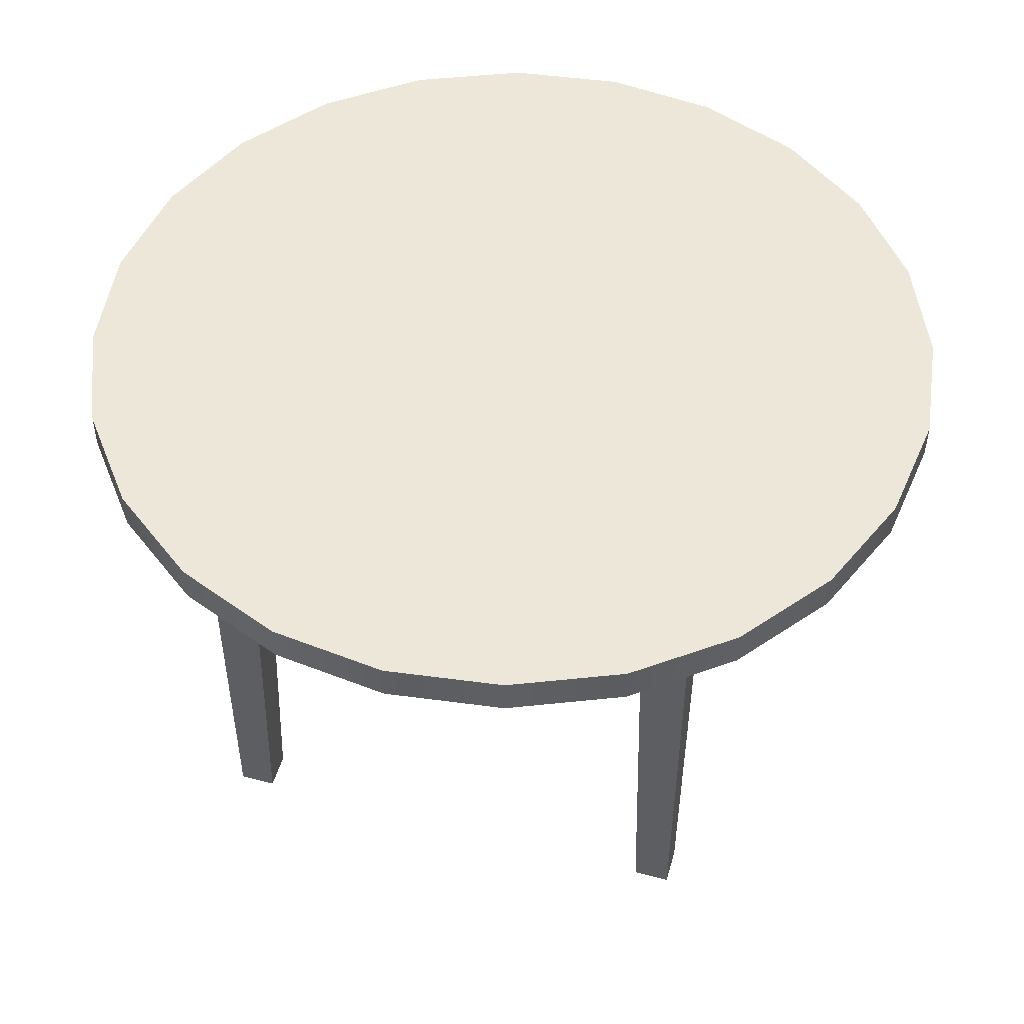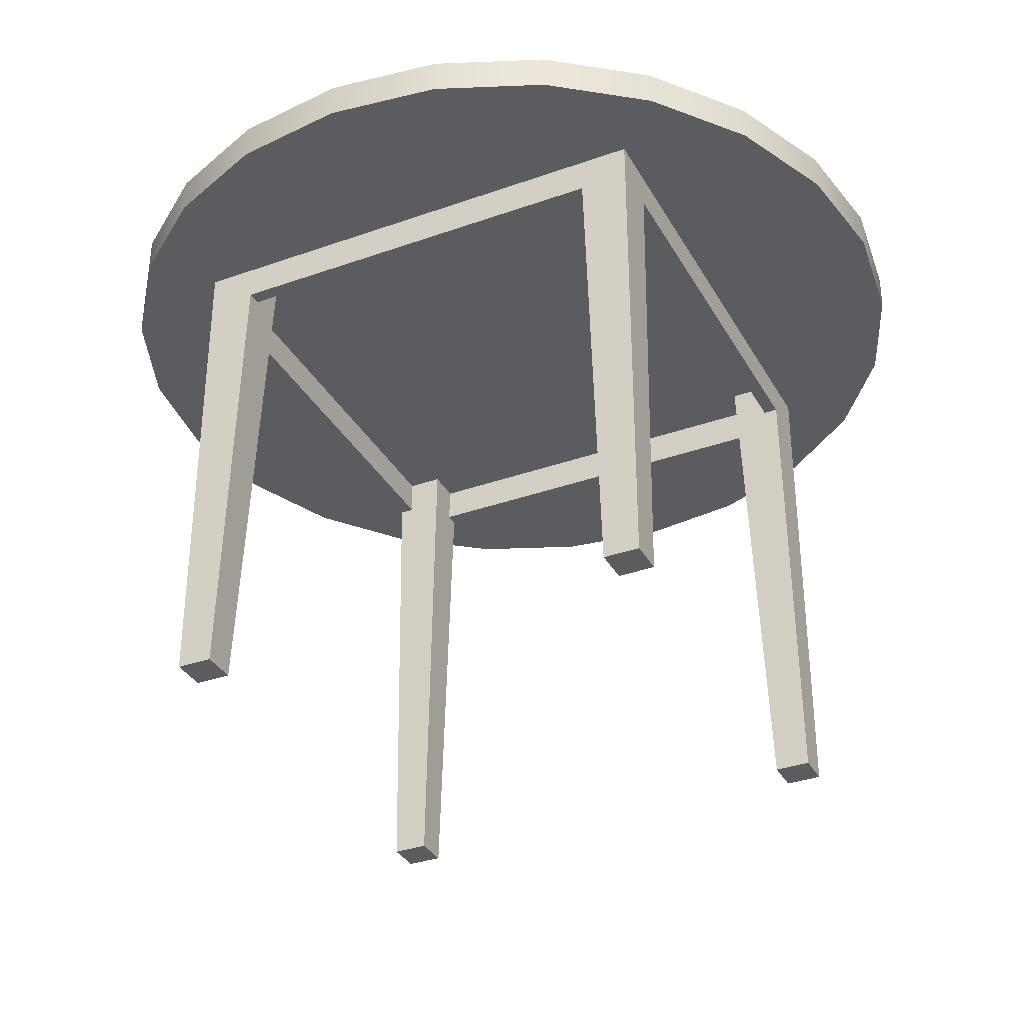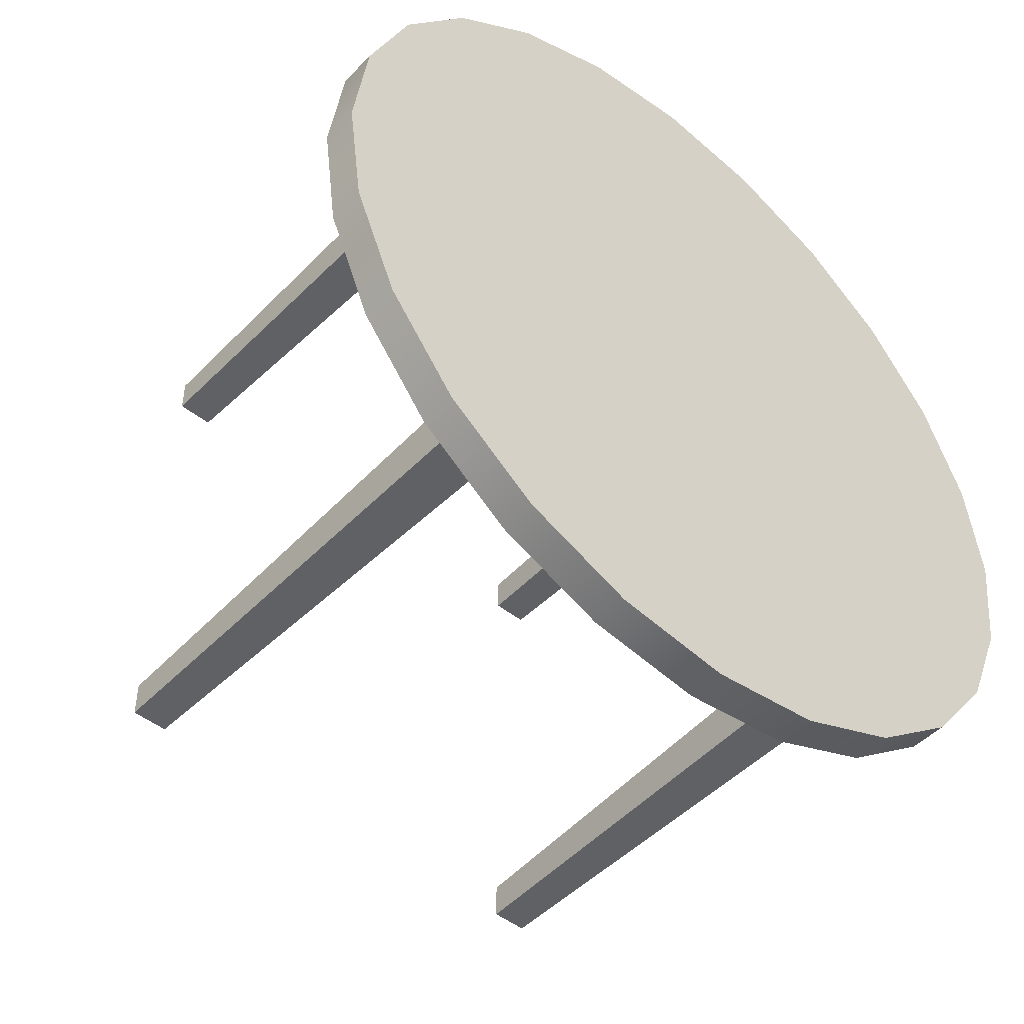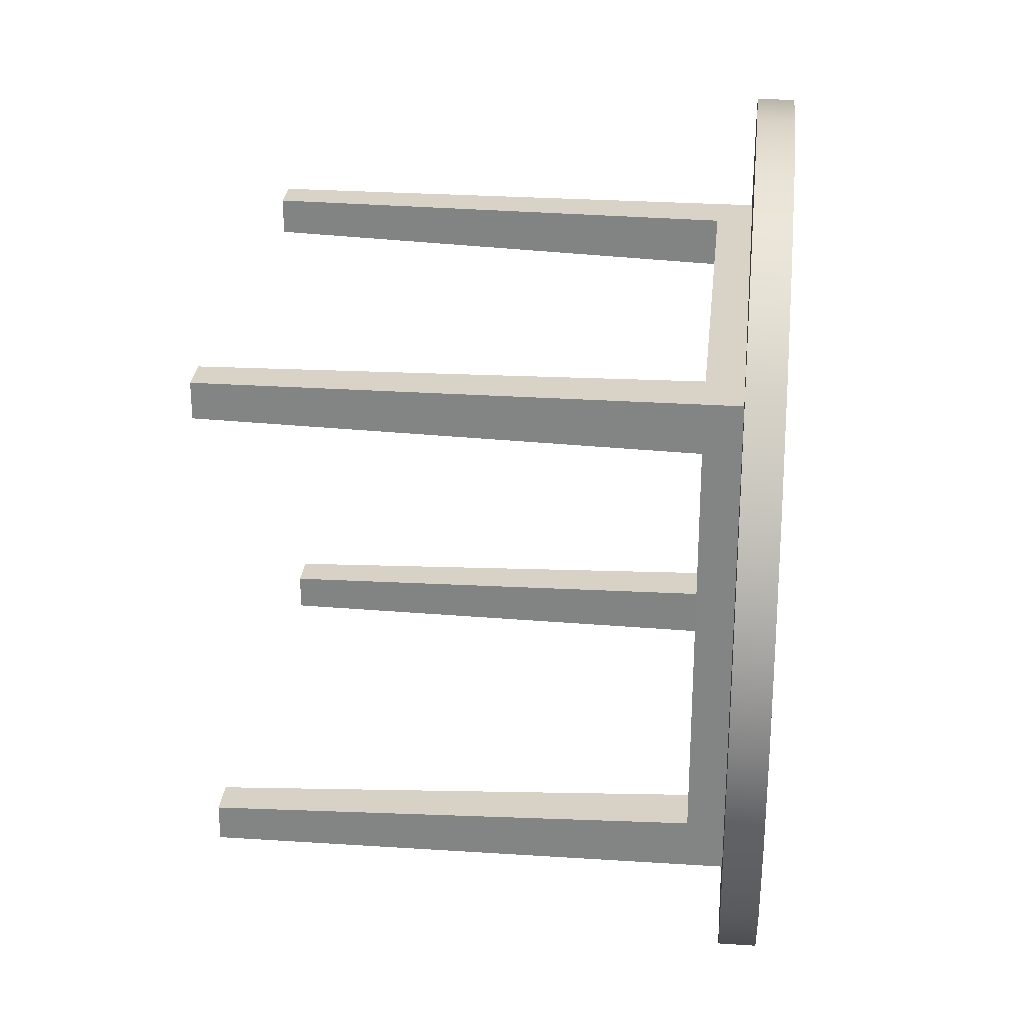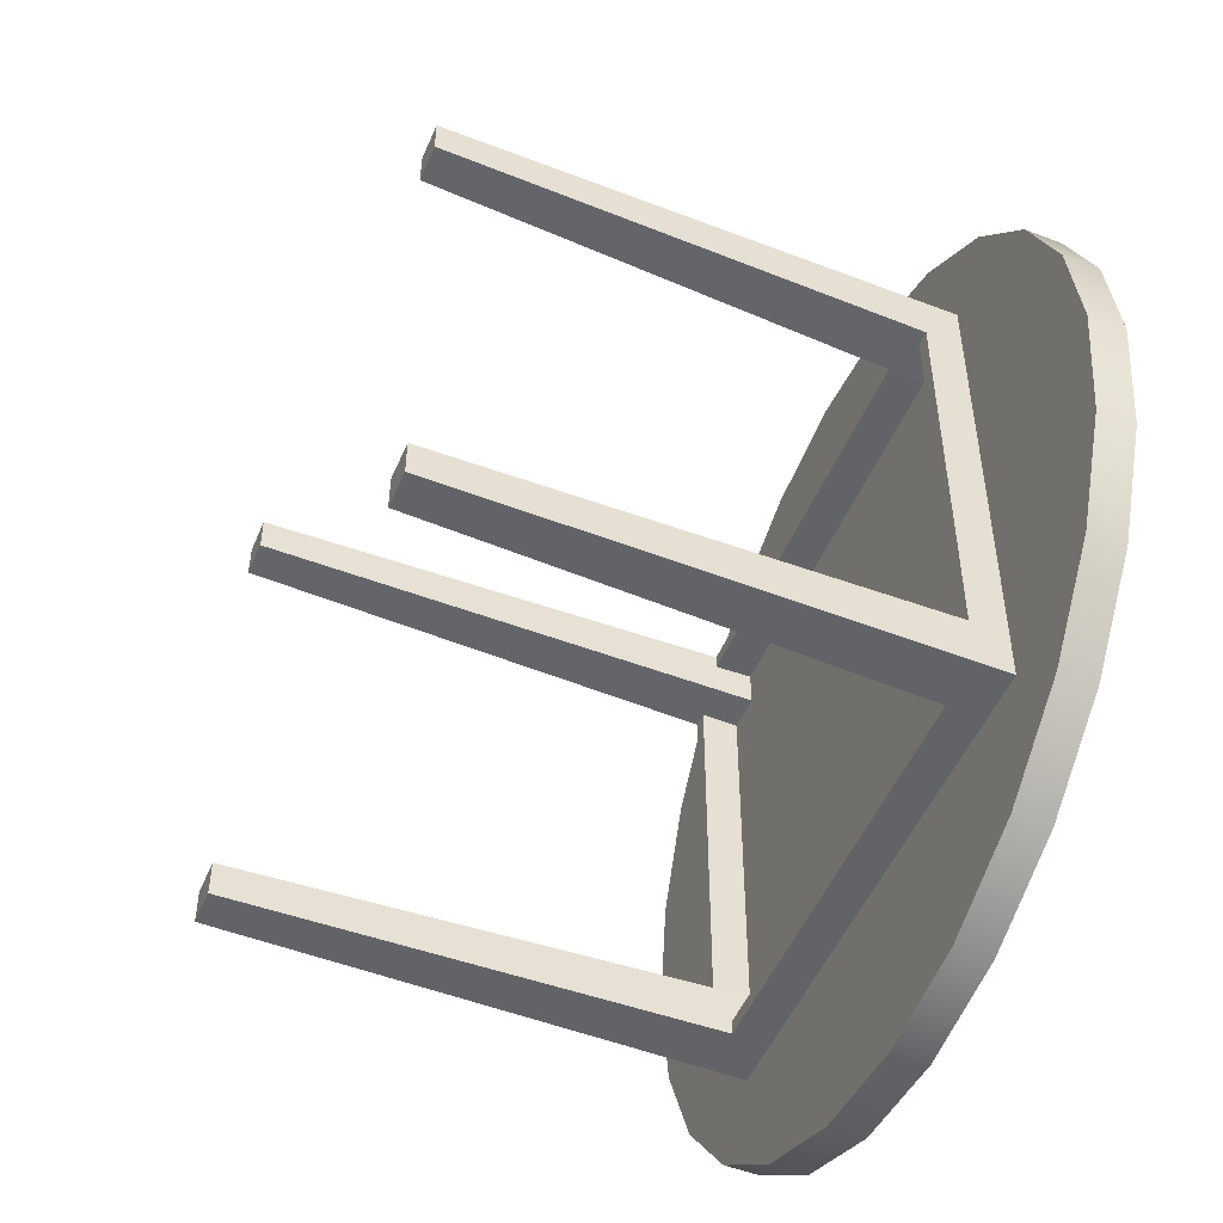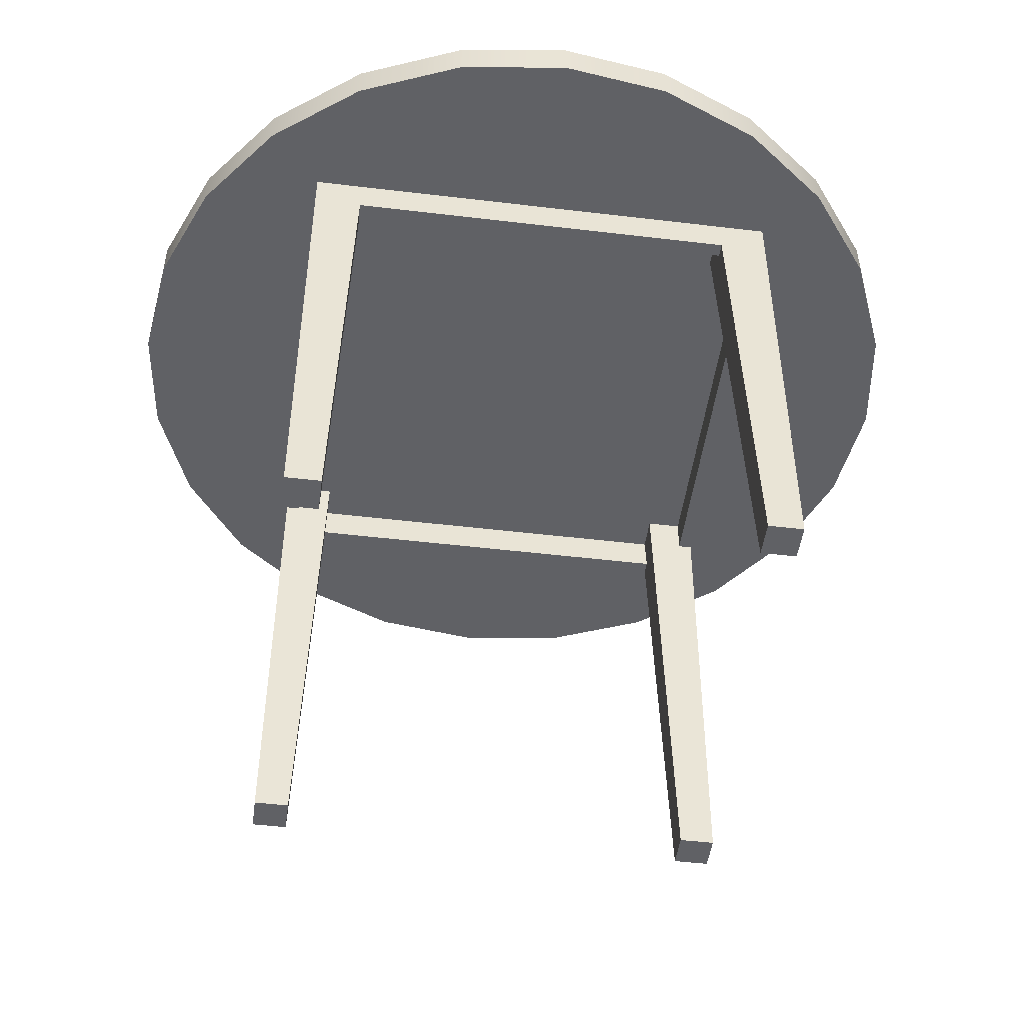
<metadata>
{"format":"obj","ext":"obj","renderer":"f3d","projection":"perspective","resolution":1024,"background":"white","views":[{"elev":50.0,"azim":-74.1,"up":"+Y"},{"elev":-34.3,"azim":-64.4,"up":"+Y"},{"elev":-48.0,"azim":138.6,"up":"+Z"},{"elev":27.9,"azim":95.7,"up":"+Z"},{"elev":-50.9,"azim":67.2,"up":"+Z"},{"elev":-48.5,"azim":82.4,"up":"+Y"}]}
</metadata>
<code>
v 0.07087 0.06122 -0.2693
v 0.000286 0.03849 -0.2786
v 0.000286 0.06122 -0.2786
v 0.07087 0.03849 -0.2693
v -0.0703 0.03849 -0.2693
v -0.0703 0.06122 -0.2693
v 0.1366 0.06122 -0.242
v -0.1361 0.06122 -0.242
v 0.1366 0.03849 -0.242
v -0.1361 0.03849 -0.242
v 0.1931 0.06122 -0.1987
v -0.1926 0.06122 -0.1987
v -0.1926 0.03849 -0.1987
v 0.1931 0.03849 -0.1987
v 0.2365 0.03849 -0.1422
v -0.2359 0.06122 -0.1422
v 0.2365 0.06122 -0.1422
v -0.2359 0.03849 -0.1422
v 0.2637 0.03849 -0.07643
v -0.2631 0.06122 -0.07643
v -0.2631 0.03849 -0.07643
v 0.2637 0.06122 -0.07643
v 0.273 0.03849 -0.005839
v -0.2724 0.03849 -0.005839
v -0.2724 0.06122 -0.005839
v 0.273 0.06122 -0.005839
v 0.2637 0.03849 0.06475
v -0.2631 0.03849 0.06475
v -0.2631 0.06122 0.06475
v 0.2637 0.06122 0.06475
v 0.2365 0.03849 0.1305
v -0.2359 0.03849 0.1305
v -0.2359 0.06122 0.1305
v 0.2365 0.06122 0.1305
v 0.1931 0.03849 0.187
v -0.1926 0.03849 0.187
v -0.1926 0.06122 0.187
v 0.1931 0.06122 0.187
v 0.1366 0.06122 0.2303
v -0.1361 0.03849 0.2303
v -0.1361 0.06122 0.2303
v 0.1366 0.03849 0.2303
v 0.07087 0.06122 0.2576
v -0.0703 0.06122 0.2576
v -0.0703 0.03849 0.2576
v 0.07087 0.03849 0.2576
v 0.000286 0.06122 0.2669
v 0.000286 0.03849 0.2669
v 0.1594 0.03849 -0.1331
v 0.1366 -0.2797 -0.1422
v 0.1594 -0.2797 -0.1422
v 0.1276 0.03849 -0.1331
v 0.1594 -0.2797 -0.1649
v 0.1594 0.03849 -0.1649
v 0.1276 0.03849 -0.1649
v 0.1366 -0.2797 -0.1649
v -0.1588 0.03849 0.1214
v -0.1361 -0.2797 0.1305
v -0.1588 -0.2797 0.1305
v -0.127 0.03849 0.1214
v -0.1588 -0.2797 0.1533
v -0.1588 0.03849 0.1533
v -0.127 0.03849 0.1533
v -0.1361 -0.2797 0.1533
v 0.1276 0.03849 0.1533
v 0.1366 -0.2797 0.1305
v 0.1366 -0.2797 0.1533
v 0.1276 0.03849 0.1214
v 0.1594 -0.2797 0.1533
v 0.1594 0.03849 0.1533
v 0.1594 0.03849 0.1214
v 0.1594 -0.2797 0.1305
v -0.127 0.03849 -0.1649
v -0.1361 -0.2797 -0.1422
v -0.1361 -0.2797 -0.1649
v -0.127 0.03849 -0.1331
v -0.1588 -0.2797 -0.1649
v -0.1588 0.03849 -0.1649
v -0.1588 0.03849 -0.1331
v -0.1588 -0.2797 -0.1422
v 0.1282 0.01577 -0.1558
v -0.127 0.03849 -0.1558
v -0.1276 0.01577 -0.1558
v 0.1276 0.03849 -0.1558
v 0.1282 0.01577 -0.1649
v -0.1276 0.01577 -0.1649
v 0.1276 0.03849 -0.1649
v -0.1588 0.01577 0.1221
v -0.1588 0.01577 -0.1338
v -0.1588 0.03849 0.1214
v -0.1497 0.01577 0.1221
v -0.1497 0.01577 -0.1338
v -0.1497 0.03849 -0.1331
v -0.1497 0.03849 0.1214
v 0.1282 0.01577 0.1533
v -0.1276 0.01577 0.1533
v 0.1276 0.03849 0.1533
v 0.1282 0.01577 0.1442
v -0.1276 0.01577 0.1442
v -0.127 0.03849 0.1442
v 0.1276 0.03849 0.1442
v 0.1503 0.01577 0.1221
v 0.1503 0.03849 -0.1331
v 0.1503 0.01577 -0.1338
v 0.1503 0.03849 0.1214
v 0.1594 0.01577 0.1221
v 0.1594 0.01577 -0.1338
v 0.1594 0.03849 0.1214
v -0.2224 0.3567 0.1227
v -0.2224 0.3567 0.1228
v 0.1594 0.03849 0.1305
g mesh1_mesh1-geometry
f 1 2 3
f 2 1 4
f 5 3 2
f 6 1 3
f 7 4 1
f 4 5 2
f 3 5 6
f 1 6 8
f 4 7 9
f 1 8 7
f 5 4 10
f 10 6 5
f 6 10 8
f 11 9 7
f 10 4 9
f 7 8 12
f 13 8 10
f 9 11 14
f 7 12 11
f 10 9 14
f 8 13 12
f 10 14 13
f 11 15 14
f 11 12 16
f 13 16 12
f 13 14 15
f 15 11 17
f 11 16 17
f 16 13 18
f 13 15 18
f 17 19 15
f 17 16 20
f 18 20 16
f 18 15 21
f 19 17 22
f 21 15 19
f 17 20 22
f 20 18 21
f 22 23 19
f 21 19 24
f 22 20 25
f 21 25 20
f 23 22 26
f 24 19 23
f 25 21 24
f 22 25 26
f 26 27 23
f 24 23 28
f 24 29 25
f 26 25 29
f 27 26 30
f 28 23 27
f 29 24 28
f 26 29 30
f 30 31 27
f 28 27 32
f 28 33 29
f 30 29 33
f 31 30 34
f 32 27 31
f 33 28 32
f 30 33 34
f 34 35 31
f 32 31 36
f 32 37 33
f 34 33 37
f 35 34 38
f 36 31 35
f 37 32 36
f 34 37 38
f 39 35 38
f 36 35 40
f 40 37 36
f 38 37 41
f 35 39 42
f 38 41 39
f 40 35 42
f 37 40 41
f 43 42 39
f 39 41 44
f 40 42 45
f 45 41 40
f 42 43 46
f 39 44 43
f 41 45 44
f 45 42 46
f 47 46 43
f 43 44 47
f 48 44 45
f 45 46 48
f 46 47 48
f 44 48 47
g mesh1_mesh1-geometry
f 3 2 1
f 4 1 2
f 2 3 5
f 3 1 6
f 1 4 7
f 2 5 4
f 6 5 3
f 8 6 1
f 9 7 4
f 7 8 1
f 10 4 5
f 5 6 10
f 8 10 6
f 7 9 11
f 9 4 10
f 12 8 7
f 10 8 13
f 14 11 9
f 11 12 7
f 14 9 10
f 12 13 8
f 13 14 10
f 14 15 11
f 16 12 11
f 12 16 13
f 15 14 13
f 17 11 15
f 17 16 11
f 18 13 16
f 18 15 13
f 15 19 17
f 20 16 17
f 16 20 18
f 21 15 18
f 22 17 19
f 19 15 21
f 22 20 17
f 21 18 20
f 19 23 22
f 24 19 21
f 25 20 22
f 20 25 21
f 26 22 23
f 23 19 24
f 24 21 25
f 26 25 22
f 23 27 26
f 28 23 24
f 25 29 24
f 29 25 26
f 30 26 27
f 27 23 28
f 28 24 29
f 30 29 26
f 27 31 30
f 32 27 28
f 29 33 28
f 33 29 30
f 34 30 31
f 31 27 32
f 32 28 33
f 34 33 30
f 31 35 34
f 36 31 32
f 33 37 32
f 37 33 34
f 38 34 35
f 35 31 36
f 36 32 37
f 38 37 34
f 38 35 39
f 40 35 36
f 36 37 40
f 41 37 38
f 42 39 35
f 39 41 38
f 42 35 40
f 41 40 37
f 39 42 43
f 44 41 39
f 45 42 40
f 40 41 45
f 46 43 42
f 43 44 39
f 44 45 41
f 46 42 45
f 43 46 47
f 47 44 43
f 45 44 48
f 48 46 45
f 48 47 46
f 47 48 44
g mesh2_mesh2-geometry
f 49 50 51
f 50 49 52
f 50 53 51
f 51 54 49
f 55 50 52
f 53 50 56
f 54 51 53
f 50 55 56
f 55 53 56
f 53 55 54
g mesh2_mesh2-geometry
f 51 50 49
f 52 49 50
f 51 53 50
f 49 54 51
f 49 55 52
f 52 55 49
f 52 50 55
f 56 50 53
f 53 51 54
f 55 49 54
f 54 49 55
f 56 55 50
f 56 53 55
f 54 55 53
g mesh2_mesh2-geometry
f 57 58 59
f 58 57 60
f 58 61 59
f 59 62 57
f 63 58 60
f 61 58 64
f 62 59 61
f 58 63 64
f 63 61 64
f 61 63 62
g mesh2_mesh2-geometry
f 59 58 57
f 60 57 58
f 59 61 58
f 57 62 59
f 57 63 60
f 60 63 57
f 60 58 63
f 64 58 61
f 61 59 62
f 63 57 62
f 62 57 63
f 64 63 58
f 64 61 63
f 62 63 61
g mesh2_mesh2-geometry
f 65 66 67
f 66 65 68
f 66 69 67
f 67 70 65
f 71 66 68
f 69 66 72
f 70 67 69
f 66 71 72
f 71 69 72
f 69 71 70
g mesh2_mesh2-geometry
f 67 66 65
f 68 65 66
f 67 69 66
f 65 70 67
f 65 71 68
f 68 71 65
f 68 66 71
f 72 66 69
f 69 67 70
f 71 65 70
f 70 65 71
f 72 71 66
f 72 69 71
f 70 71 69
g mesh2_mesh2-geometry
f 73 74 75
f 74 73 76
f 74 77 75
f 75 78 73
f 79 74 76
f 77 74 80
f 78 75 77
f 74 79 80
f 79 77 80
f 77 79 78
g mesh2_mesh2-geometry
f 75 74 73
f 76 73 74
f 75 77 74
f 73 78 75
f 73 79 76
f 76 79 73
f 76 74 79
f 80 74 77
f 77 75 78
f 79 73 78
f 78 73 79
f 80 79 74
f 80 77 79
f 78 79 77
g mesh3_mesh3-geometry
f 81 82 83
f 82 81 84
f 83 85 81
f 85 83 86
f 73 85 86
f 85 73 87
g mesh3_mesh3-geometry
f 83 82 81
f 84 81 82
f 82 86 83
f 83 86 82
f 81 85 83
f 81 87 84
f 84 87 81
f 87 82 84
f 84 82 87
f 86 82 73
f 73 82 86
f 86 83 85
f 87 81 85
f 85 81 87
f 82 87 73
f 73 87 82
f 86 85 73
f 87 73 85
g mesh4_mesh4-geometry
l 84 87
g mesh5_mesh5-geometry
l 73 82
g mesh3_mesh3-geometry
f 88 79 89
f 79 88 90
f 89 91 88
f 91 89 92
f 93 91 92
f 91 93 94
g mesh3_mesh3-geometry
f 89 79 88
f 90 88 79
f 79 92 89
f 89 92 79
f 88 91 89
f 88 94 90
f 90 94 88
f 94 79 90
f 90 79 94
f 92 79 93
f 93 79 92
f 92 89 91
f 94 88 91
f 91 88 94
f 79 94 93
f 93 94 79
f 92 91 93
f 94 93 91
g mesh4_mesh4-geometry
l 90 94
g mesh5_mesh5-geometry
l 93 79
g mesh3_mesh3-geometry
f 95 63 96
f 63 95 97
f 96 98 95
f 98 96 99
f 100 98 99
f 98 100 101
g mesh3_mesh3-geometry
f 96 63 95
f 97 95 63
f 63 99 96
f 96 99 63
f 95 98 96
f 95 101 97
f 97 101 95
f 101 63 97
f 97 63 101
f 99 63 100
f 100 63 99
f 99 96 98
f 101 95 98
f 98 95 101
f 63 101 100
f 100 101 63
f 99 98 100
f 101 100 98
g mesh4_mesh4-geometry
l 97 101
g mesh5_mesh5-geometry
l 100 63
g mesh3_mesh3-geometry
f 102 103 104
f 103 102 105
f 104 106 102
f 106 104 107
f 49 106 107
f 106 49 108
g mesh3_mesh3-geometry
f 104 103 102
f 105 102 103
f 103 107 104
f 104 107 103
f 102 106 104
f 102 108 105
f 105 108 102
f 108 103 105
f 105 103 108
f 107 103 49
f 49 103 107
f 107 104 106
f 108 102 106
f 106 102 108
f 103 108 49
f 49 108 103
f 107 106 49
f 108 49 106
g mesh4_mesh4-geometry
l 105 108
g mesh5_mesh5-geometry
l 49 103
g mesh6_mesh6-geometry
l 109 110
g mesh7_mesh7-geometry
l 78 62
l 54 78
l 111 54

</code>
